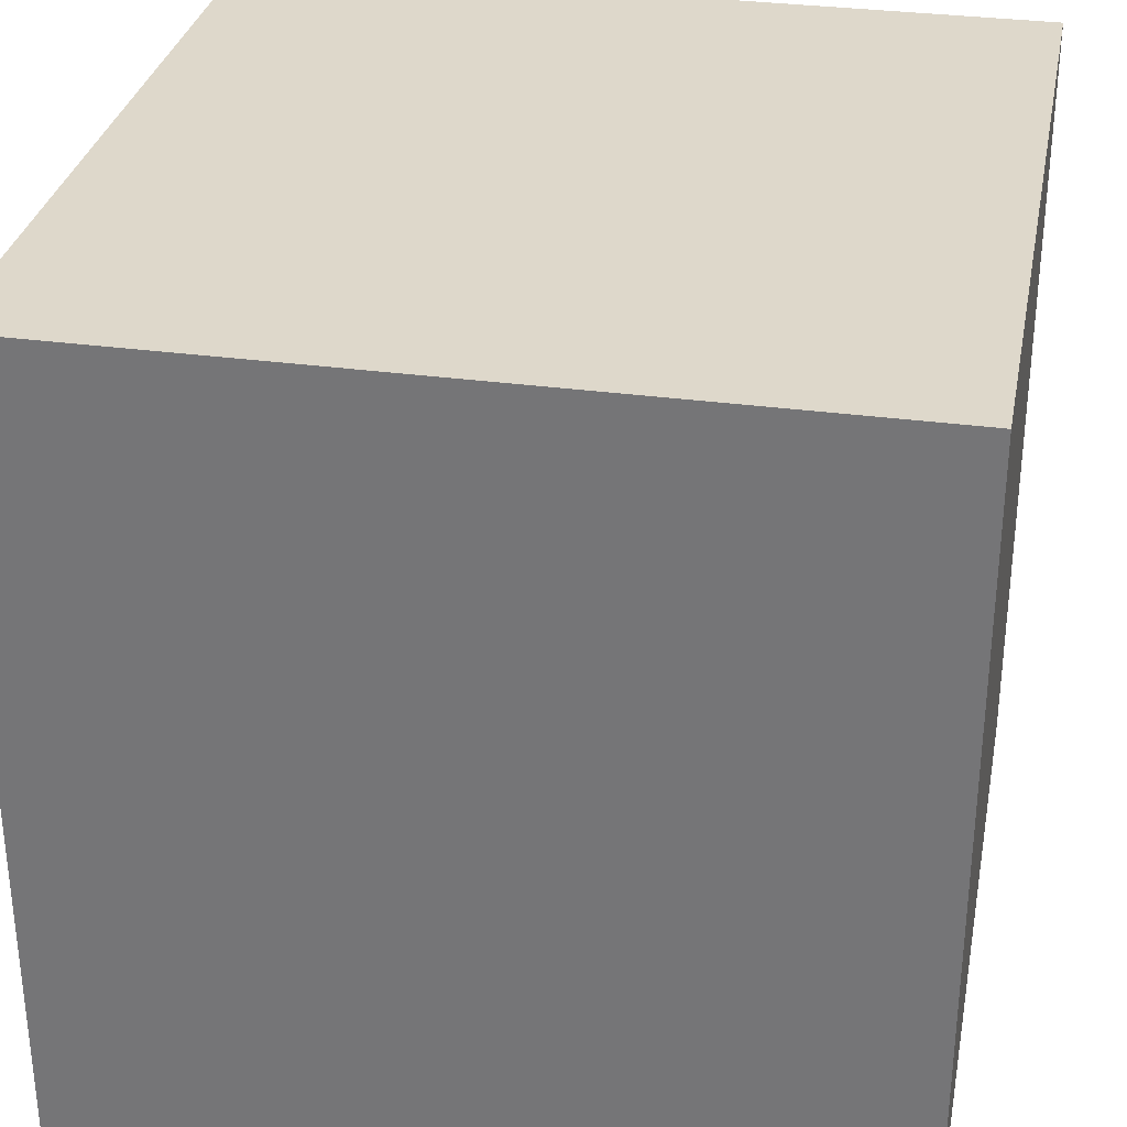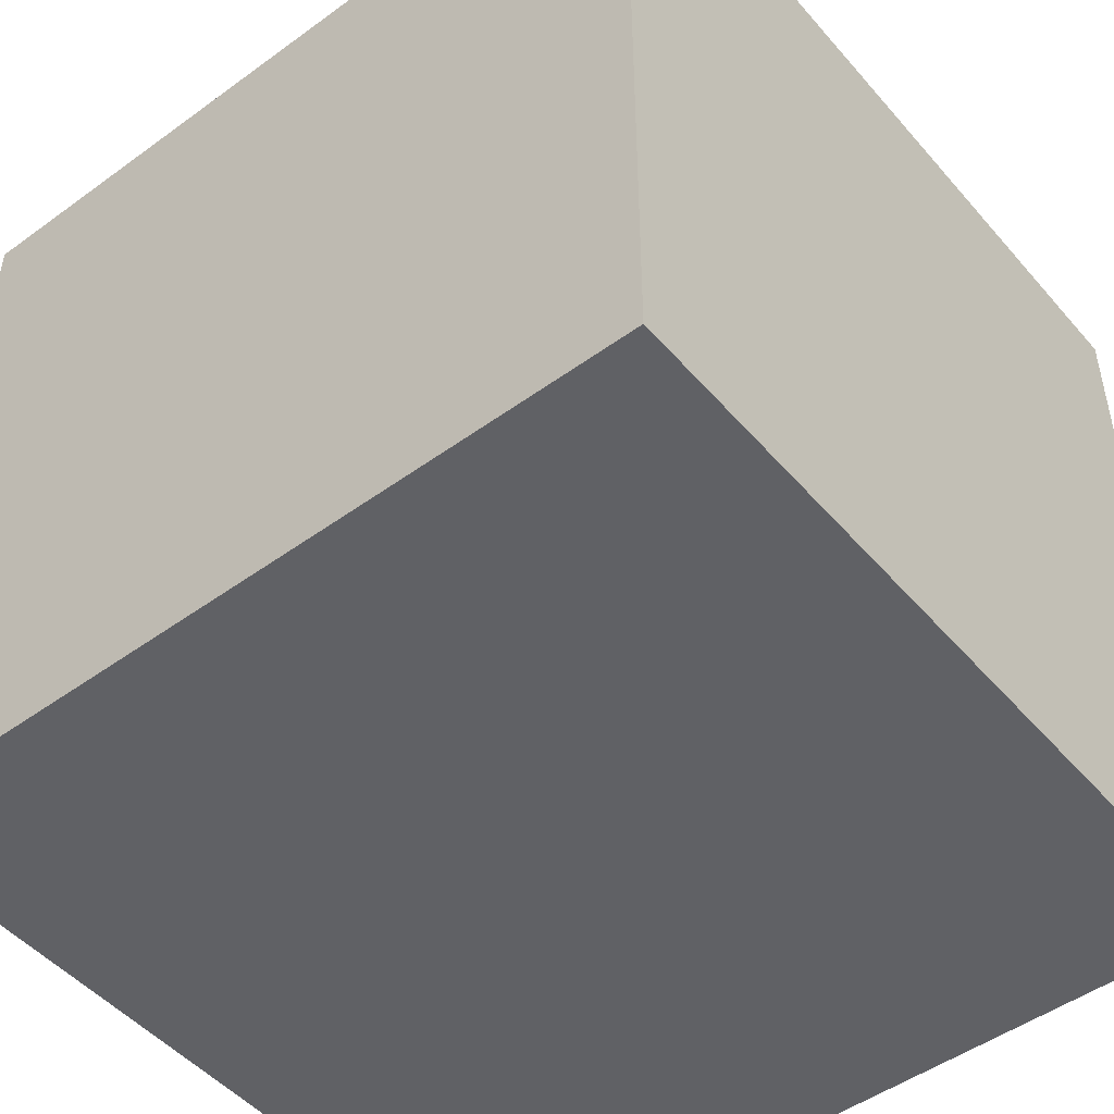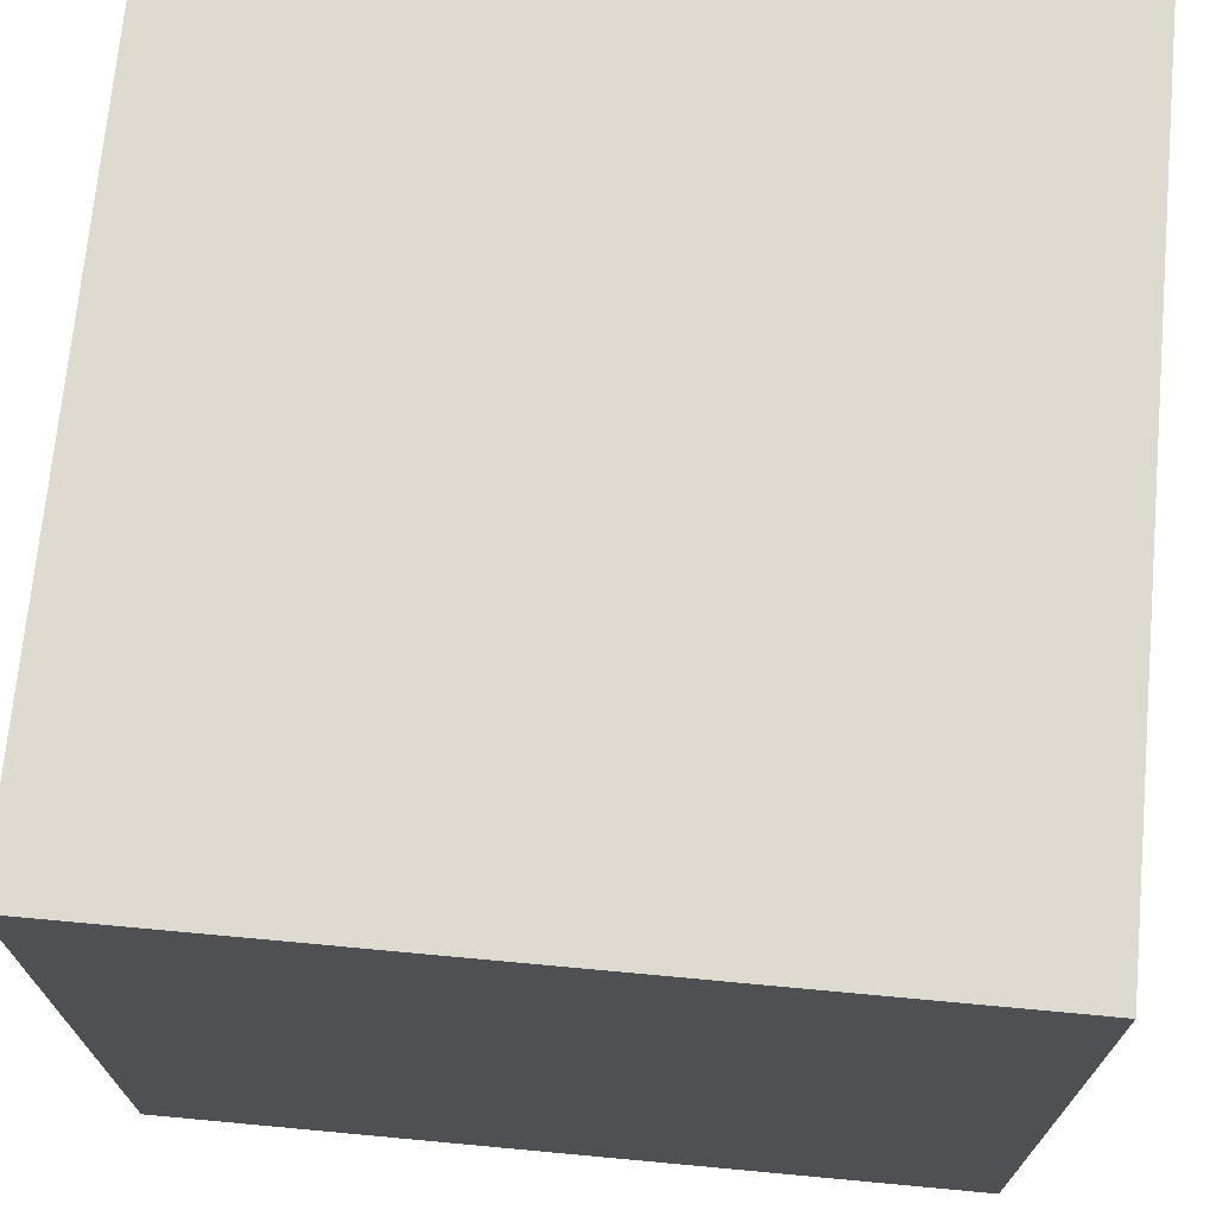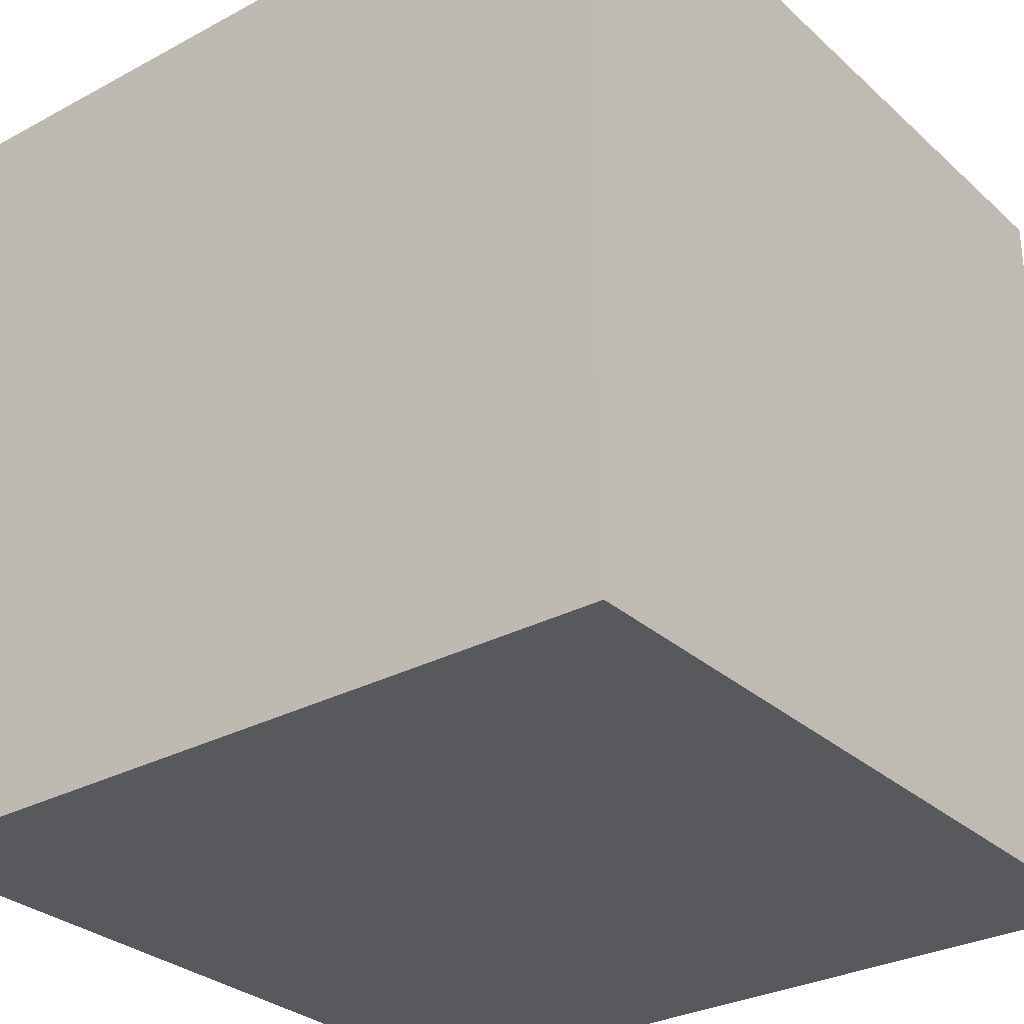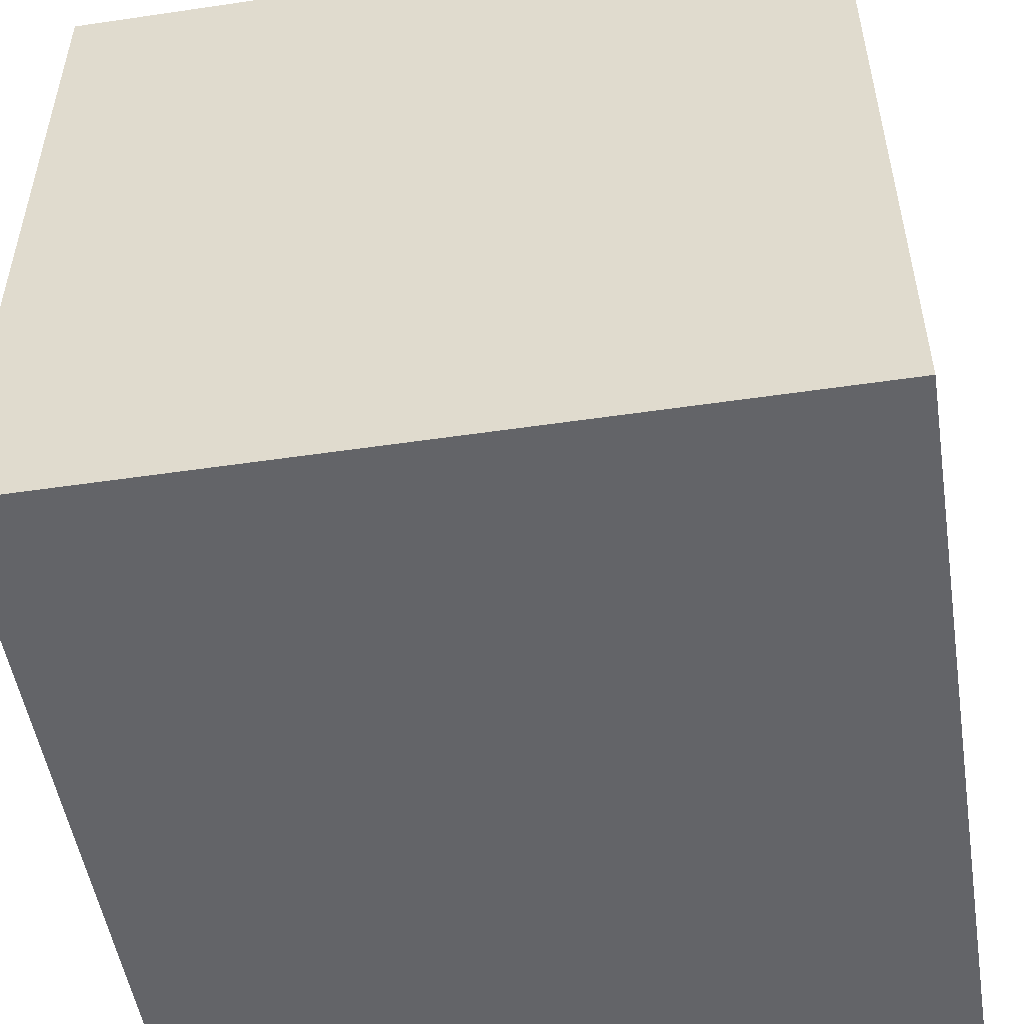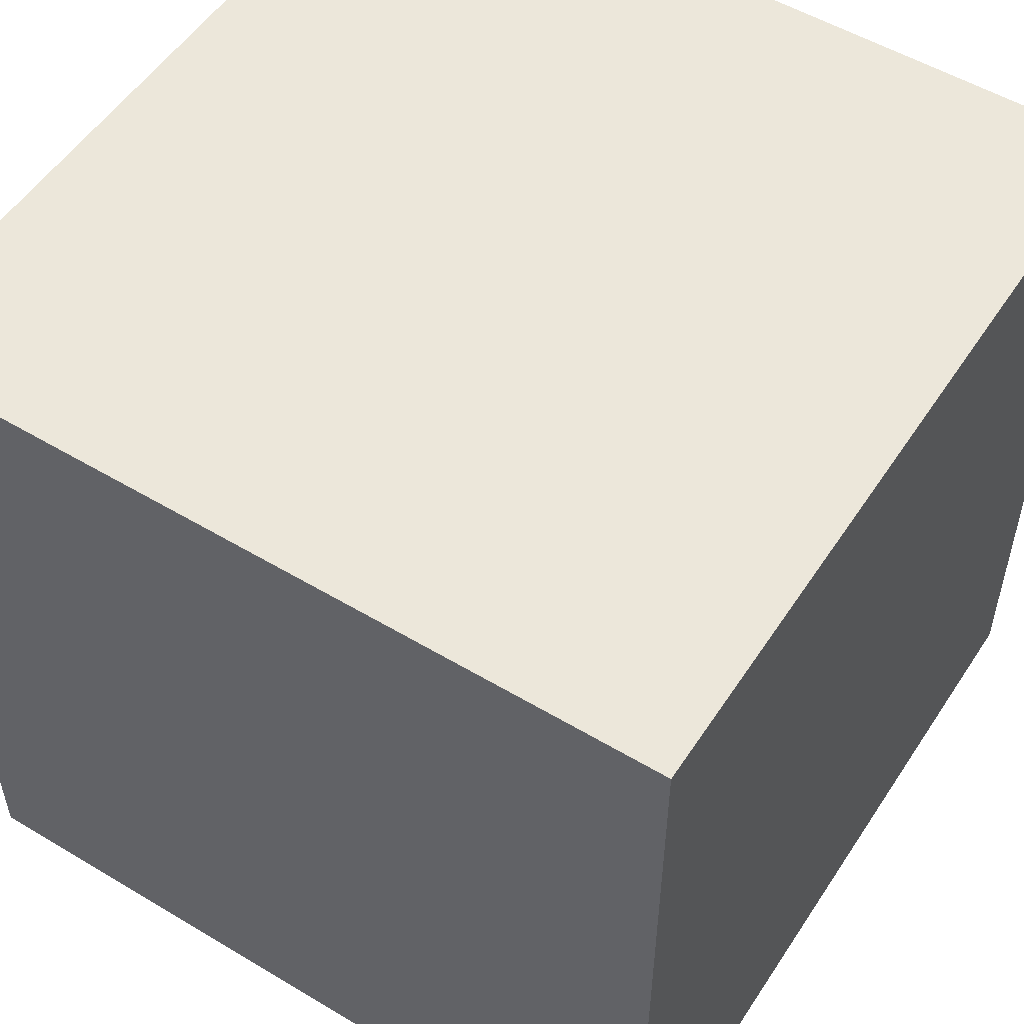
<metadata>
{"format":"obj","ext":"obj","renderer":"f3d","projection":"perspective","resolution":1024,"background":"white","views":[{"elev":31.6,"azim":-169.1,"up":"+Y"},{"elev":-49.0,"azim":-51.1,"up":"+Z"},{"elev":71.0,"azim":-84.7,"up":"+Z"},{"elev":-30.0,"azim":38.0,"up":"+Y"},{"elev":-51.3,"azim":9.1,"up":"+Y"},{"elev":53.3,"azim":32.6,"up":"+Y"}]}
</metadata>
<code>
v 0 0 1
v 0 0 0
v 1 0 0
v 1 0 1
v 0 1 0
v 0 1 1
v 1 1 1
v 1 1 0
f 1 2 3 4
f 5 6 7 8
f 8 3 2 5
f 6 1 4 7
f 5 2 1 6
f 7 4 3 8

</code>
